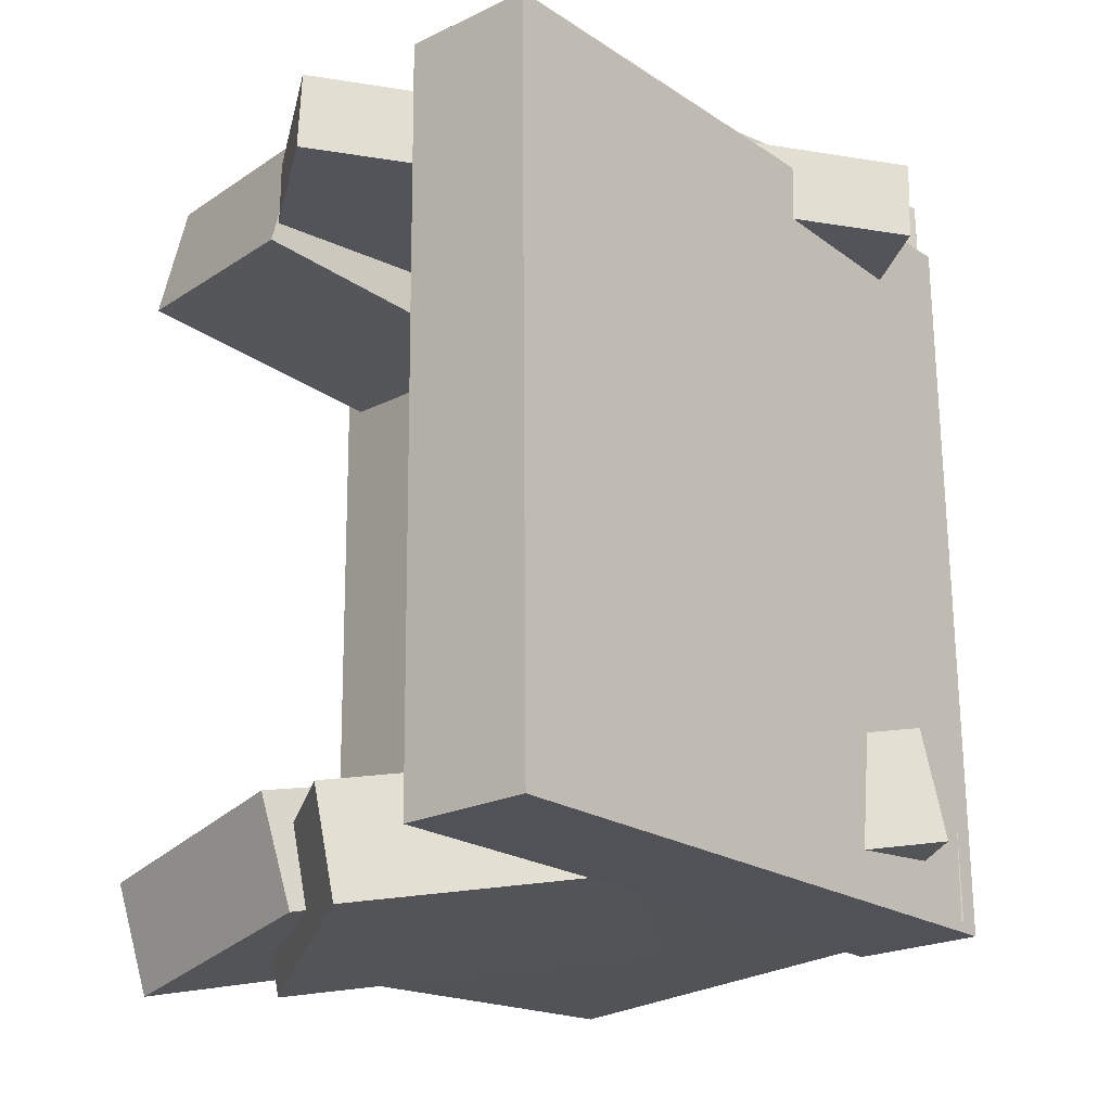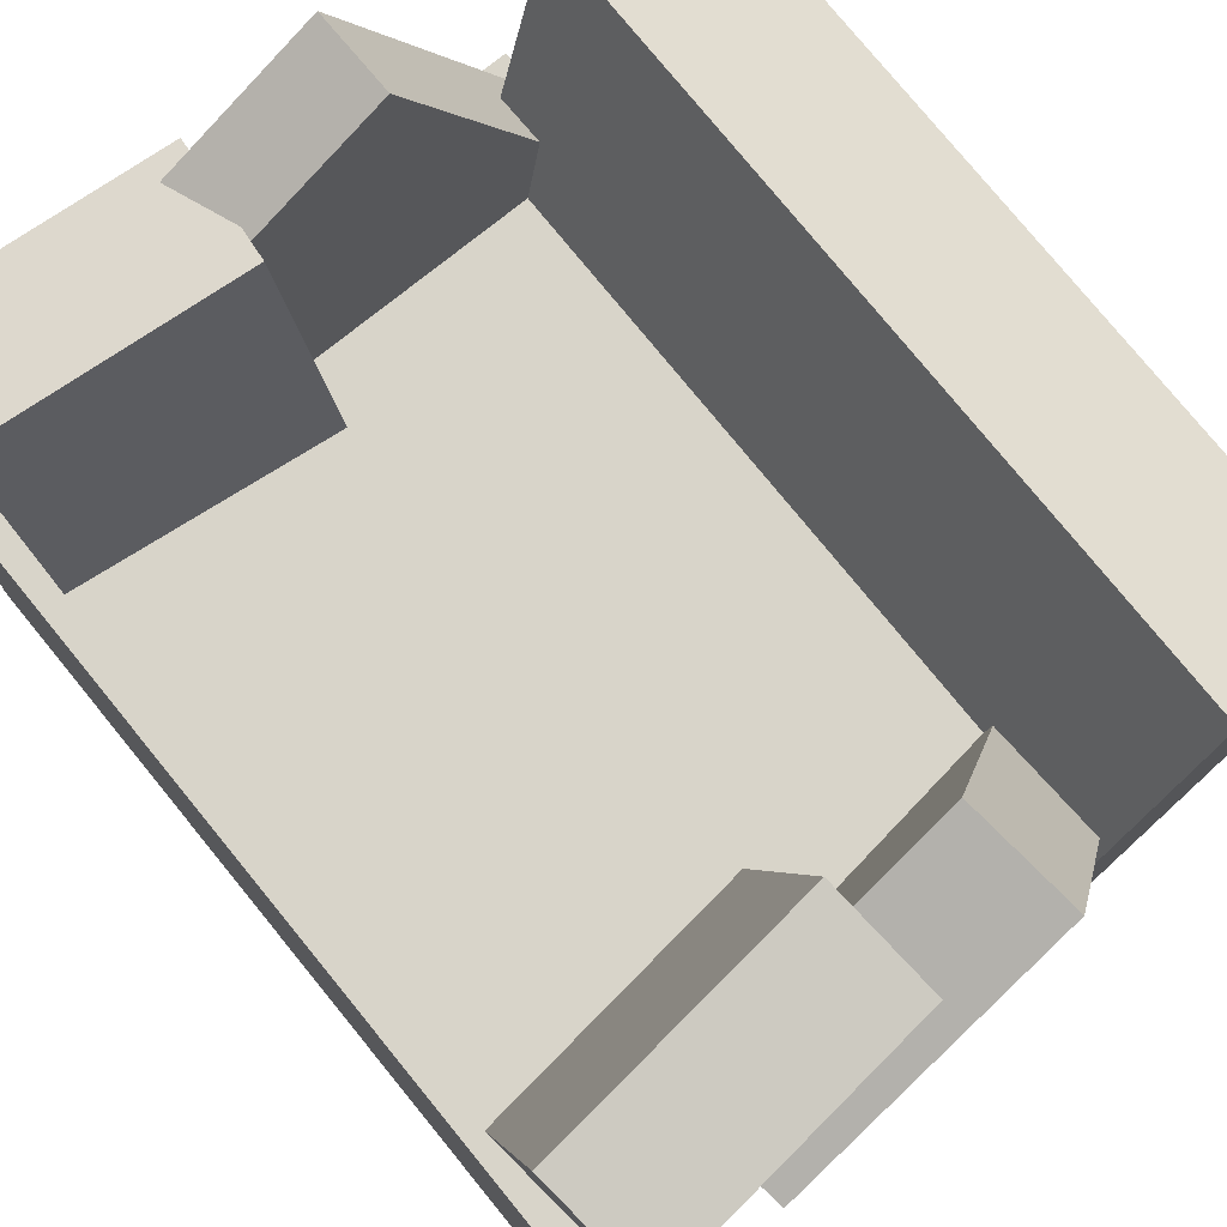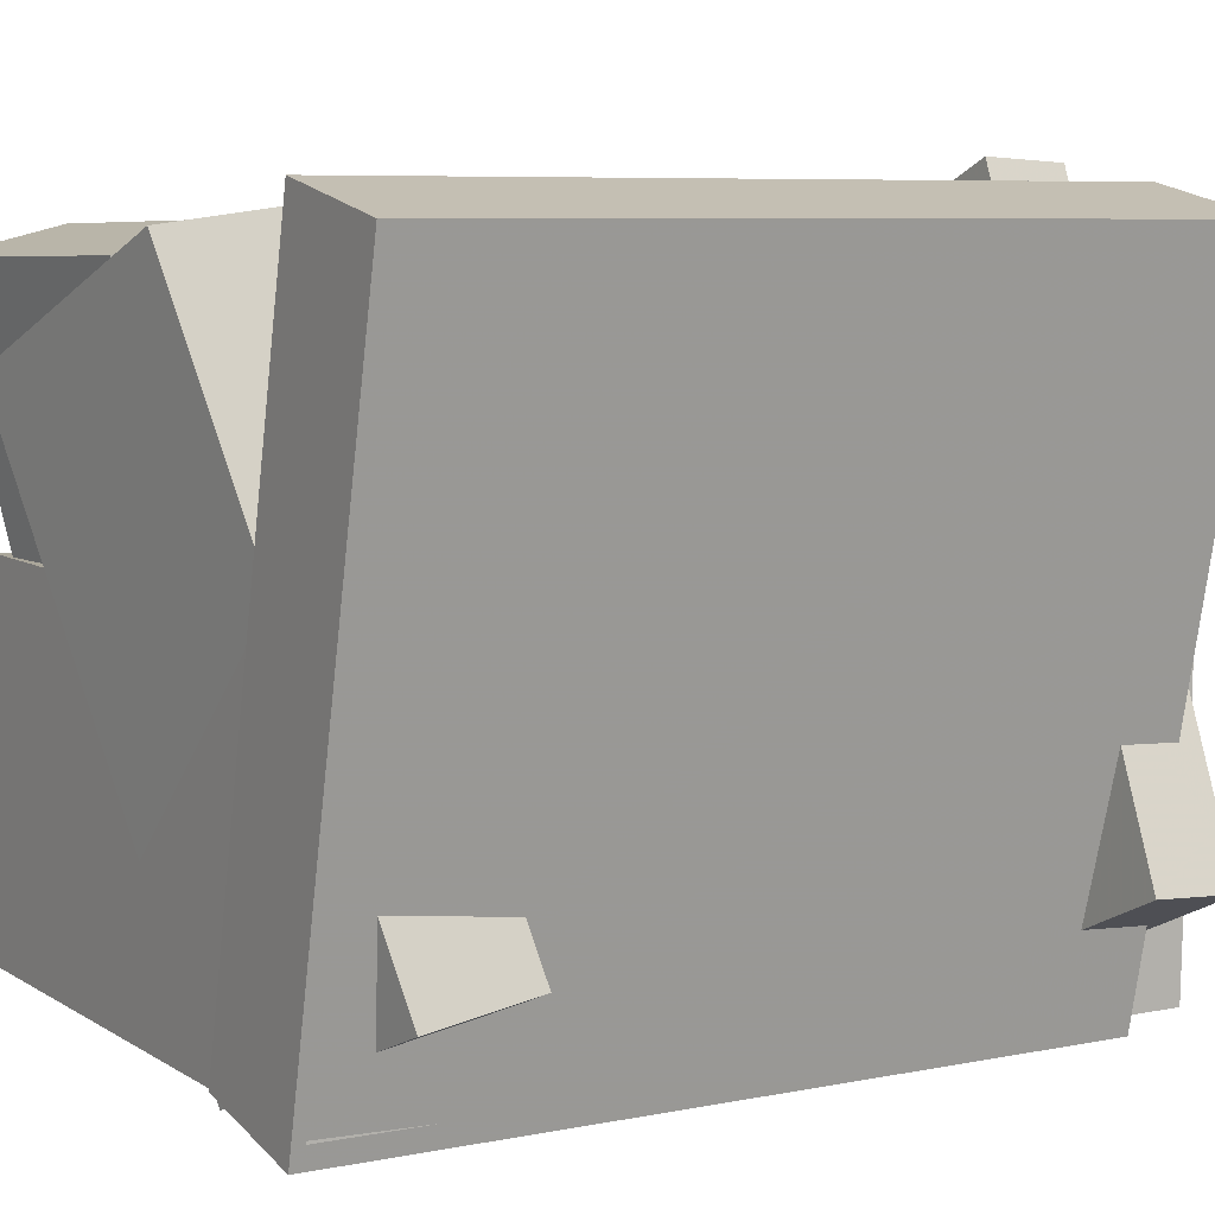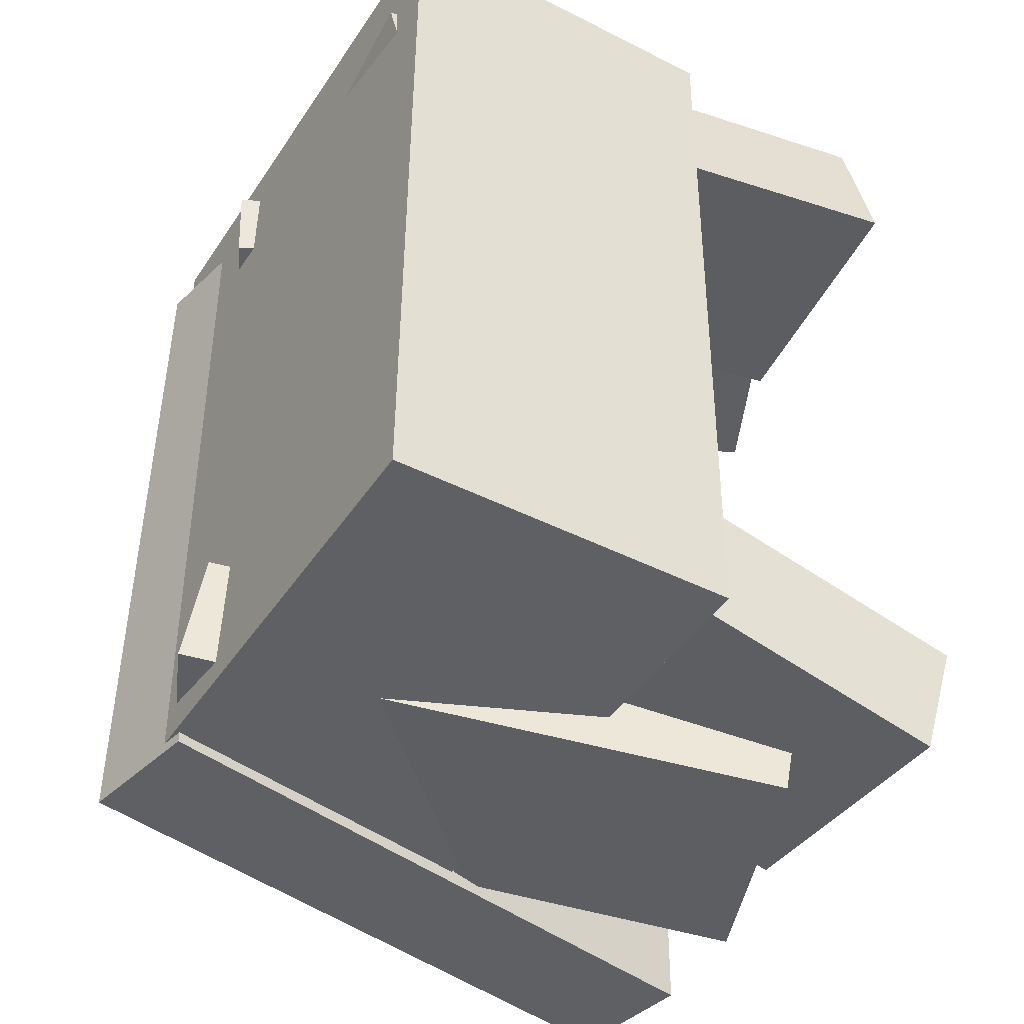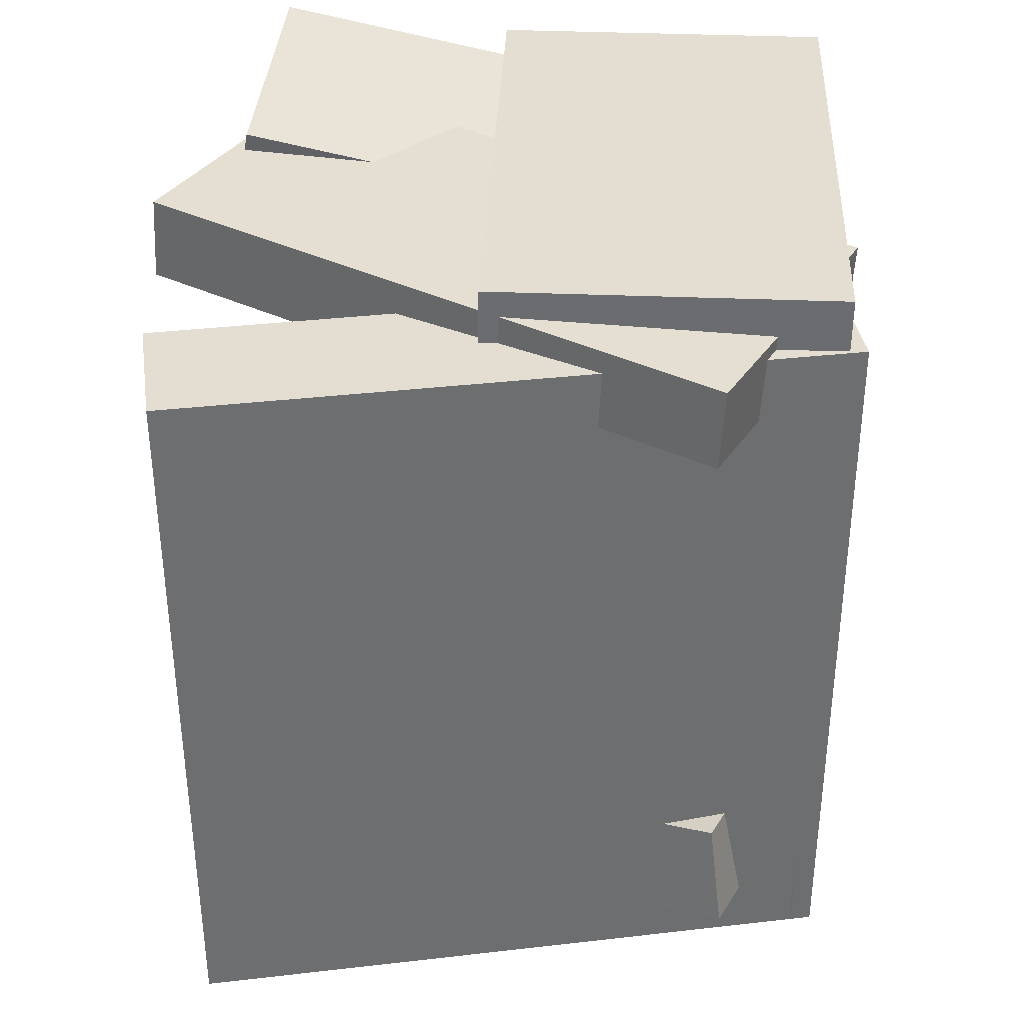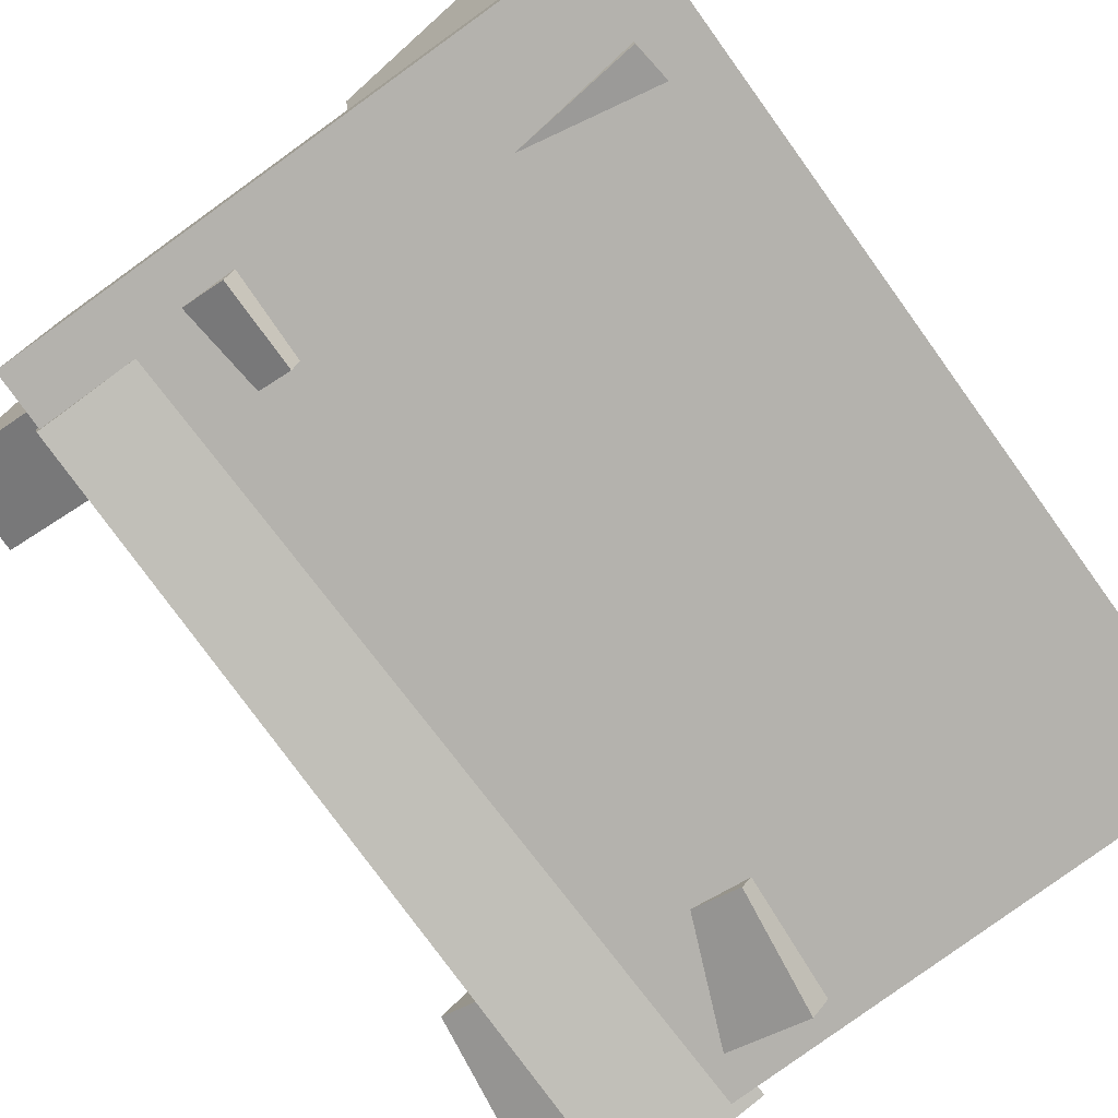
<metadata>
{"format":"obj","ext":"obj","renderer":"f3d","projection":"perspective","resolution":1024,"background":"white","views":[{"elev":-21.0,"azim":-127.1,"up":"+Z"},{"elev":76.7,"azim":141.8,"up":"+Y"},{"elev":6.6,"azim":-120.6,"up":"+Y"},{"elev":-44.2,"azim":60.5,"up":"+Z"},{"elev":37.0,"azim":-86.1,"up":"+Z"},{"elev":-78.7,"azim":36.8,"up":"+Y"}]}
</metadata>
<code>
v 0.2658 -0.2192 -0.3027
v 0.2772 -0.2216 0.3127
v -0.181 -0.2297 -0.2945
v -0.1696 -0.2321 0.3209
v 0.2595 0.05151 -0.3016
v 0.2709 0.04915 0.3139
v -0.1873 0.04104 -0.2933
v -0.176 0.03867 0.3221
f 1.0 7.0 5.0
f 1.0 3.0 7.0
f 1.0 4.0 3.0
f 1.0 2.0 4.0
f 3.0 8.0 7.0
f 3.0 4.0 8.0
f 5.0 7.0 8.0
f 5.0 8.0 6.0
f 1.0 5.0 6.0
f 1.0 6.0 2.0
f 2.0 6.0 8.0
f 2.0 8.0 4.0
v 0.04766 -0.2019 0.1368
v 0.03834 -0.2206 0.2312
v 0.05595 0.2607 0.2291
v 0.04662 0.242 0.3234
v 0.2461 -0.2091 0.155
v 0.2368 -0.2278 0.2494
v 0.2544 0.2535 0.2473
v 0.2451 0.2348 0.3416
f 9.0 15.0 13.0
f 9.0 11.0 15.0
f 9.0 12.0 11.0
f 9.0 10.0 12.0
f 11.0 16.0 15.0
f 11.0 12.0 16.0
f 13.0 15.0 16.0
f 13.0 16.0 14.0
f 9.0 13.0 14.0
f 9.0 14.0 10.0
f 10.0 14.0 16.0
f 10.0 16.0 12.0
v -0.1771 -0.246 -0.3035
v -0.1697 -0.2456 0.279
v -0.2899 0.2632 -0.3024
v -0.2824 0.2636 0.2801
v -0.07562 -0.2235 -0.3048
v -0.0682 -0.2231 0.2777
v -0.1884 0.2856 -0.3038
v -0.1809 0.286 0.2788
f 17.0 23.0 21.0
f 17.0 19.0 23.0
f 17.0 20.0 19.0
f 17.0 18.0 20.0
f 19.0 24.0 23.0
f 19.0 20.0 24.0
f 21.0 23.0 24.0
f 21.0 24.0 22.0
f 17.0 21.0 22.0
f 17.0 22.0 18.0
f 18.0 22.0 24.0
f 18.0 24.0 20.0
v -0.03008 -0.2438 0.2838
v -0.2523 -0.1419 0.2936
v -0.03131 -0.2403 0.2193
v -0.2535 -0.1384 0.2291
v 0.1734 0.1981 0.3039
v -0.04881 0.3 0.3136
v 0.1722 0.2016 0.2394
v -0.05004 0.3035 0.2492
f 25.0 31.0 29.0
f 25.0 27.0 31.0
f 25.0 28.0 27.0
f 25.0 26.0 28.0
f 27.0 32.0 31.0
f 27.0 28.0 32.0
f 29.0 31.0 32.0
f 29.0 32.0 30.0
f 25.0 29.0 30.0
f 25.0 30.0 26.0
f 26.0 30.0 32.0
f 26.0 32.0 28.0
v -0.2325 -0.1648 -0.2535
v -0.2201 -0.1539 -0.1656
v -0.06603 0.2598 -0.3294
v -0.0536 0.2707 -0.2416
v -0.01873 -0.2521 -0.2729
v -0.006299 -0.2413 -0.1851
v 0.1478 0.1725 -0.3489
v 0.1602 0.1833 -0.261
f 33.0 39.0 37.0
f 33.0 35.0 39.0
f 33.0 36.0 35.0
f 33.0 34.0 36.0
f 35.0 40.0 39.0
f 35.0 36.0 40.0
f 37.0 39.0 40.0
f 37.0 40.0 38.0
f 33.0 37.0 38.0
f 33.0 38.0 34.0
f 34.0 38.0 40.0
f 34.0 40.0 36.0
v 0.02935 0.264 -0.2289
v 0.2446 0.261 -0.2547
v 0.0185 0.243 -0.317
v 0.2338 0.24 -0.3428
v 0.0359 -0.1919 -0.1211
v 0.2512 -0.1949 -0.1469
v 0.02505 -0.2129 -0.2092
v 0.2403 -0.2159 -0.235
f 41.0 47.0 45.0
f 41.0 43.0 47.0
f 41.0 44.0 43.0
f 41.0 42.0 44.0
f 43.0 48.0 47.0
f 43.0 44.0 48.0
f 45.0 47.0 48.0
f 45.0 48.0 46.0
f 41.0 45.0 46.0
f 41.0 46.0 42.0
f 42.0 46.0 48.0
f 42.0 48.0 44.0

</code>
